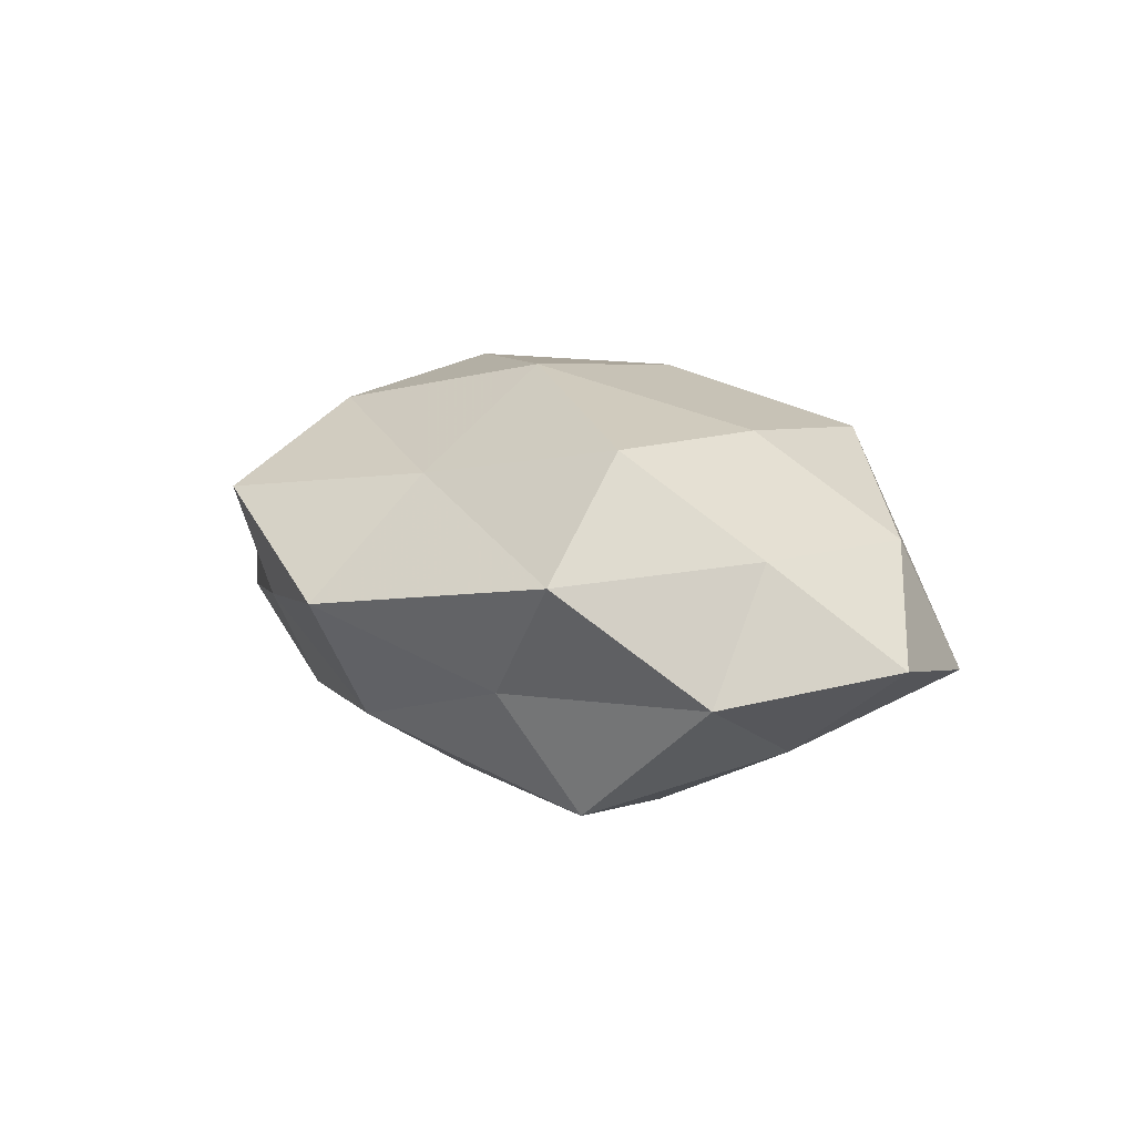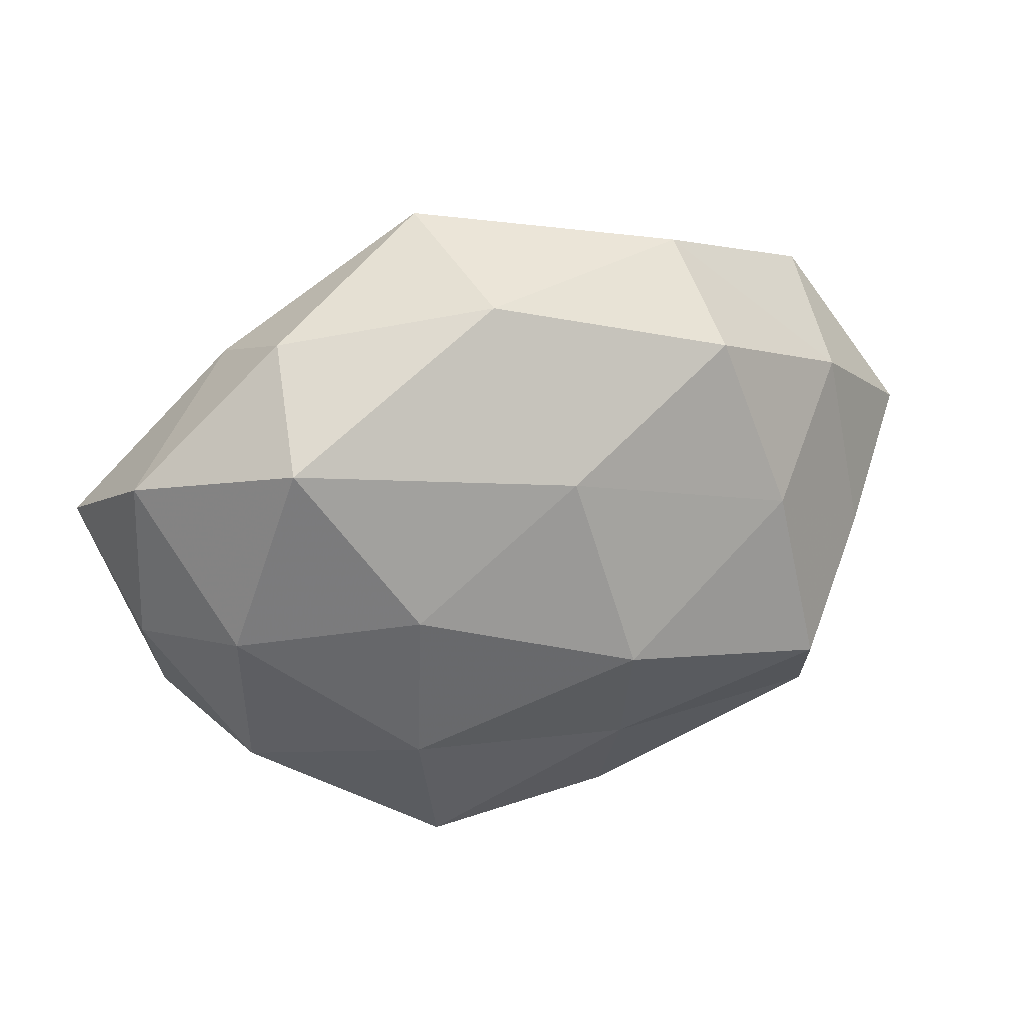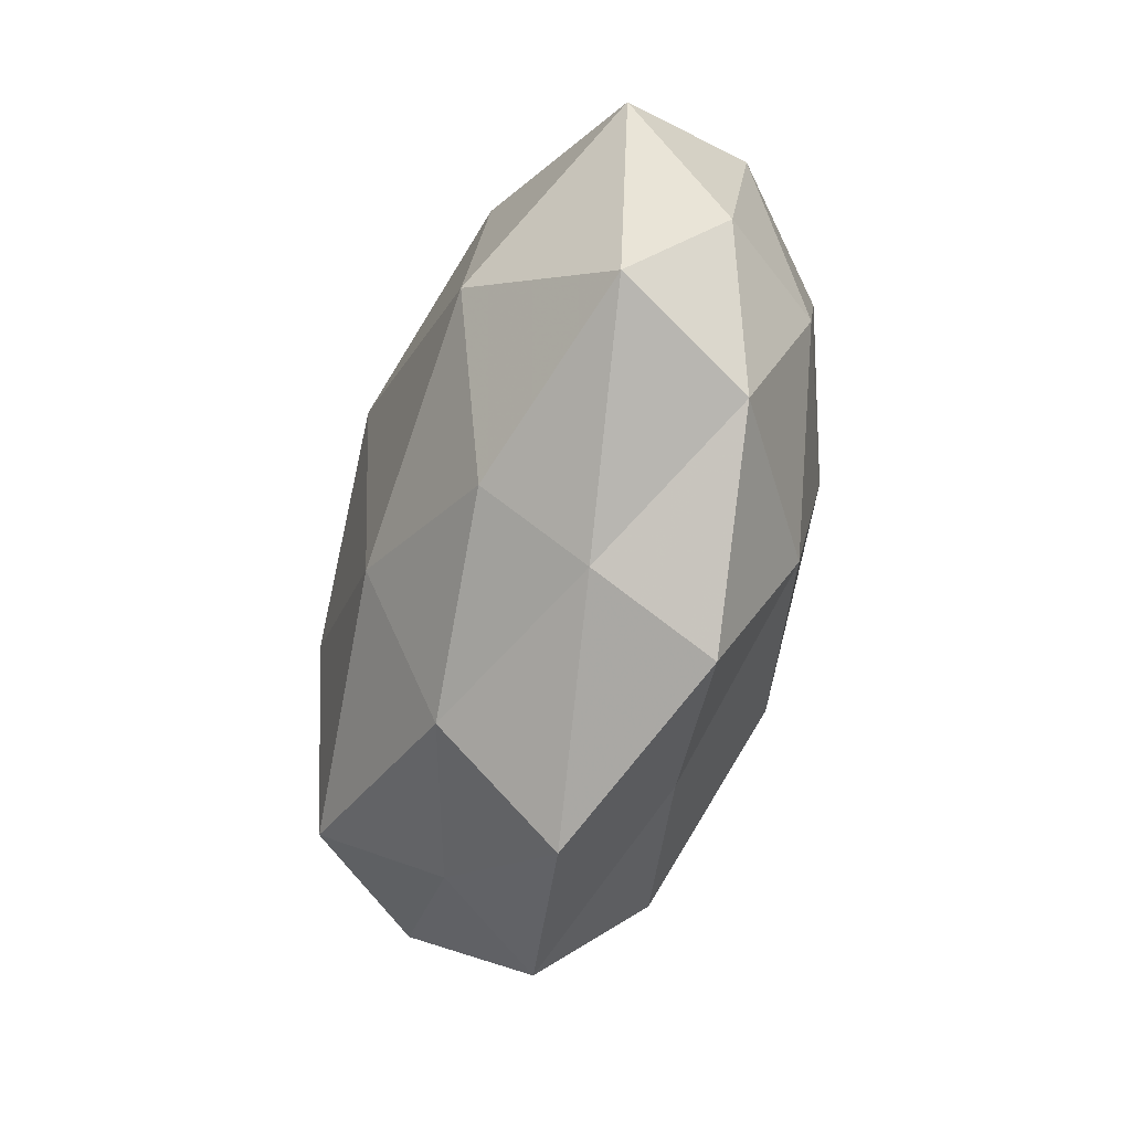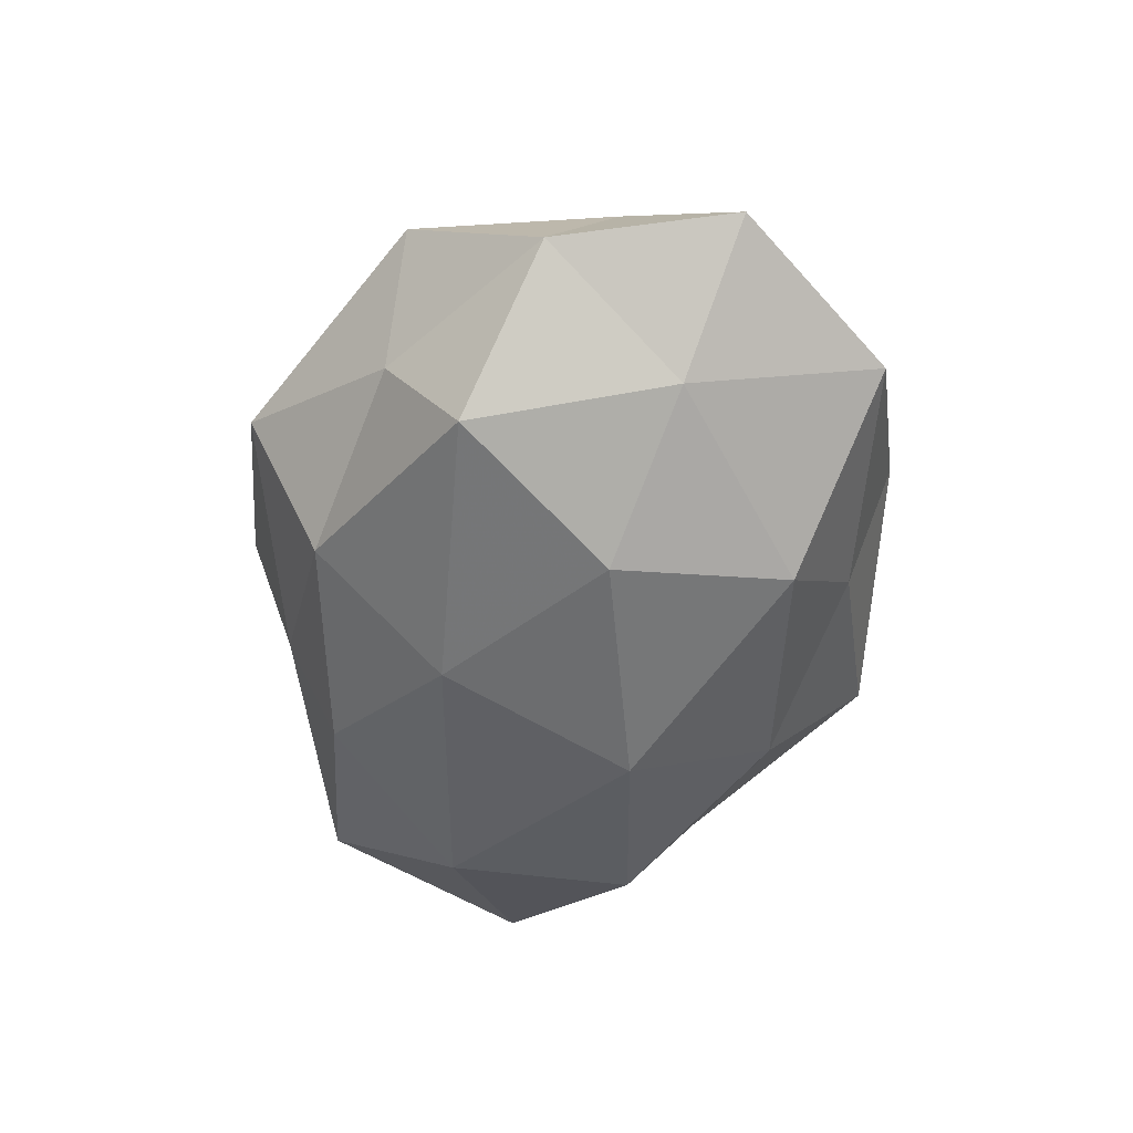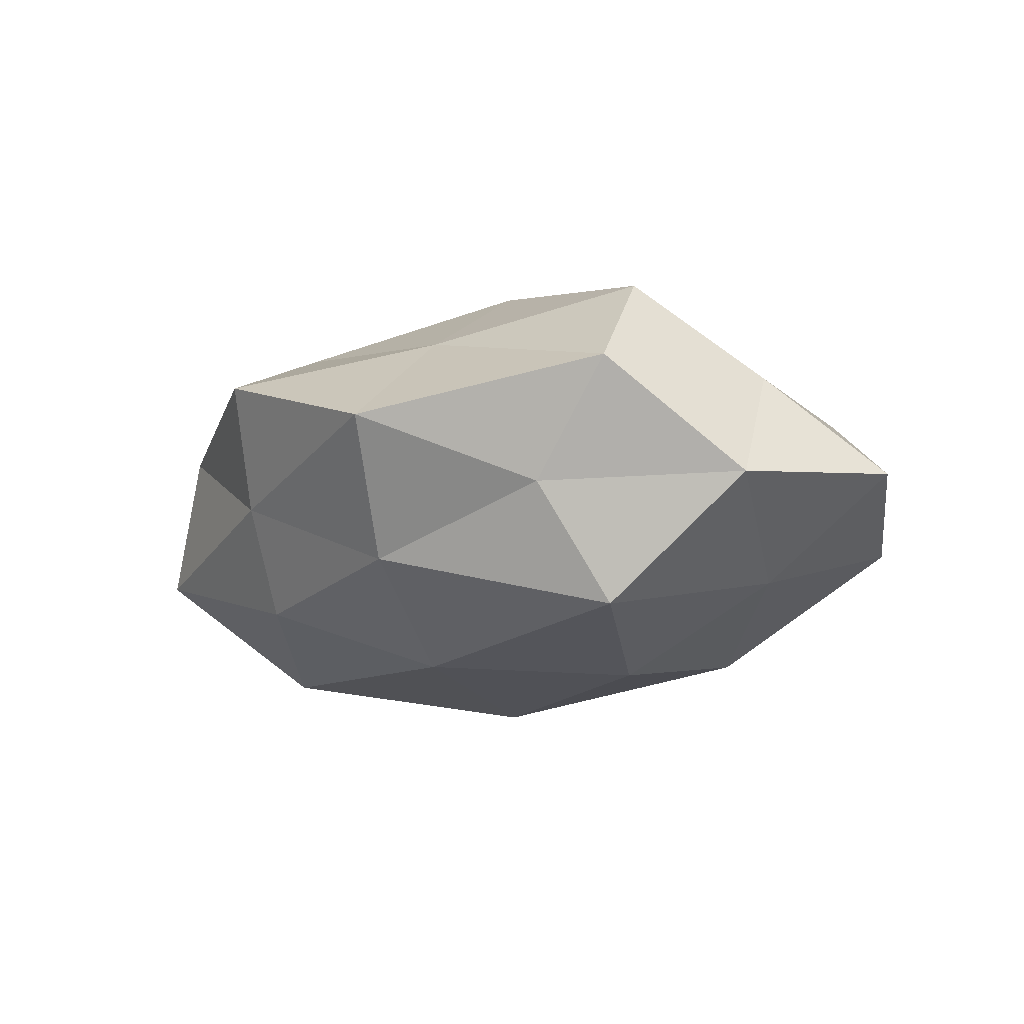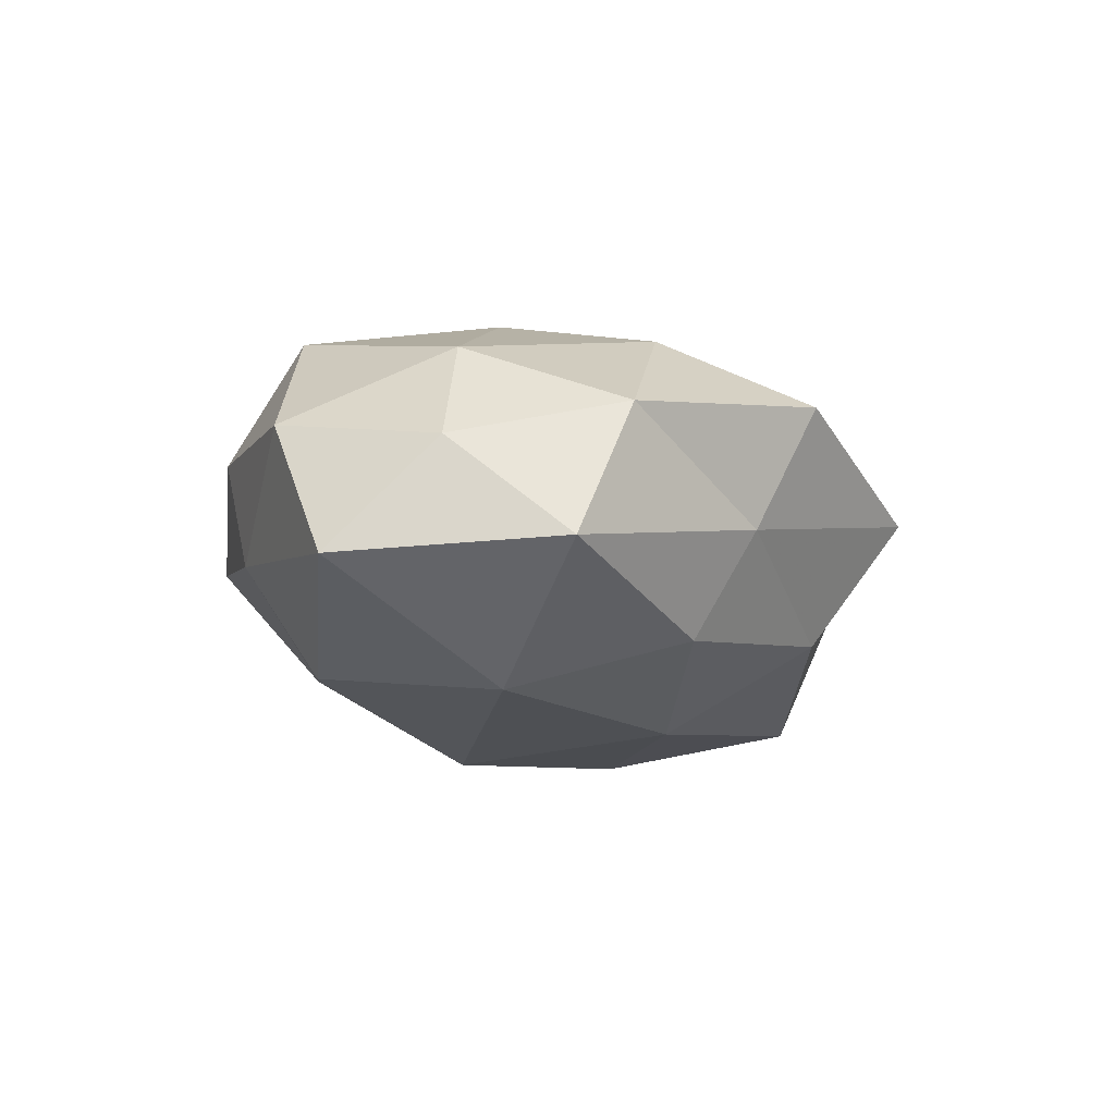
<metadata>
{"format":"obj","ext":"obj","renderer":"f3d","projection":"perspective","resolution":1024,"background":"white","views":[{"elev":12.2,"azim":57.7,"up":"+Z"},{"elev":25.9,"azim":-17.3,"up":"+Y"},{"elev":-61.2,"azim":-107.0,"up":"+Y"},{"elev":-51.7,"azim":78.1,"up":"+Z"},{"elev":-13.7,"azim":41.9,"up":"+Z"},{"elev":-11.8,"azim":-67.0,"up":"+Z"}]}
</metadata>
<code>
v -0.03563 0.01534 -0.02081
v -0.05146 -0.008764 0.003465
v -0.05724 0.003502 -0.01044
v 0.011 -0.02787 0.01653
v -0.01786 -0.03476 -0.003101
v 0.01274 0.03358 -0.009452
v -0.01102 0.02894 -0.01691
v 0.008262 -0.009951 0.02822
v -0.01202 0.04298 -0.001707
v 0.04806 -0.004048 0.009532
v 0.01296 -0.04443 0.002717
v 0.03653 -0.01661 0.02182
v -0.04126 -0.005734 0.01683
v 0.02151 0.02288 -0.02255
v -0.01425 -0.04151 0.01239
v -0.02027 -0.02736 -0.01659
v 0.02307 0.02857 0.01917
v 0.03058 -0.02942 -0.006203
v 0.05194 -0.01416 -0.005652
v -0.03666 0.02522 -0.006452
v 0.04329 0.01978 0.008713
v -0.04755 -0.0235 -0.008698
v -0.03244 0.03078 0.007814
v 0.0009385 0.01487 0.02574
v -0.007758 0.009138 -0.02857
v -0.03399 0.01923 0.02212
v -5.725e-05 -0.01626 -0.02493
v 0.02154 2.383e-05 -0.02648
v 0.0585 0.008461 -0.002817
v 0.04198 0.004446 -0.01577
v 0.03515 -0.02065 -0.02129
v 0.04167 -0.02936 0.008225
v -0.0196 -0.001258 0.02614
v 0.006978 -0.03396 -0.01358
v 0.03121 0.006521 0.02148
v -0.05141 0.01299 0.006695
v -0.03882 -0.02709 0.008559
v -0.01902 -0.02235 0.02179
v 0.02122 0.0381 0.004588
v -0.006684 0.0357 0.01586
v 0.04444 0.02901 -0.008532
v -0.03457 -0.008775 -0.02338
f 6 7 9
f 8 4 12
f 14 7 6
f 4 15 11
f 5 11 15
f 3 20 1
f 7 1 20
f 7 20 9
f 3 22 2
f 5 22 16
f 9 20 23
f 25 1 7
f 25 7 14
f 28 25 14
f 28 27 25
f 19 29 10
f 21 10 29
f 28 14 30
f 30 29 19
f 31 19 18
f 28 31 27
f 30 19 31
f 28 30 31
f 4 11 32
f 12 4 32
f 32 10 12
f 32 11 18
f 19 10 32
f 18 19 32
f 33 8 24
f 33 26 13
f 33 24 26
f 34 11 5
f 16 34 5
f 34 18 11
f 27 34 16
f 31 18 34
f 31 34 27
f 8 12 35
f 35 12 10
f 35 10 21
f 17 35 21
f 8 35 24
f 24 35 17
f 2 36 3
f 13 36 2
f 36 20 3
f 36 23 20
f 26 36 13
f 26 23 36
f 13 2 37
f 15 37 5
f 37 2 22
f 37 22 5
f 38 4 8
f 38 15 4
f 33 38 8
f 33 13 38
f 13 37 38
f 38 37 15
f 9 39 6
f 21 39 17
f 23 40 9
f 24 17 40
f 26 40 23
f 24 40 26
f 40 39 9
f 40 17 39
f 14 6 41
f 29 41 21
f 14 41 30
f 30 41 29
f 41 6 39
f 41 39 21
f 1 42 3
f 42 22 3
f 42 16 22
f 25 42 1
f 27 16 42
f 27 42 25

</code>
